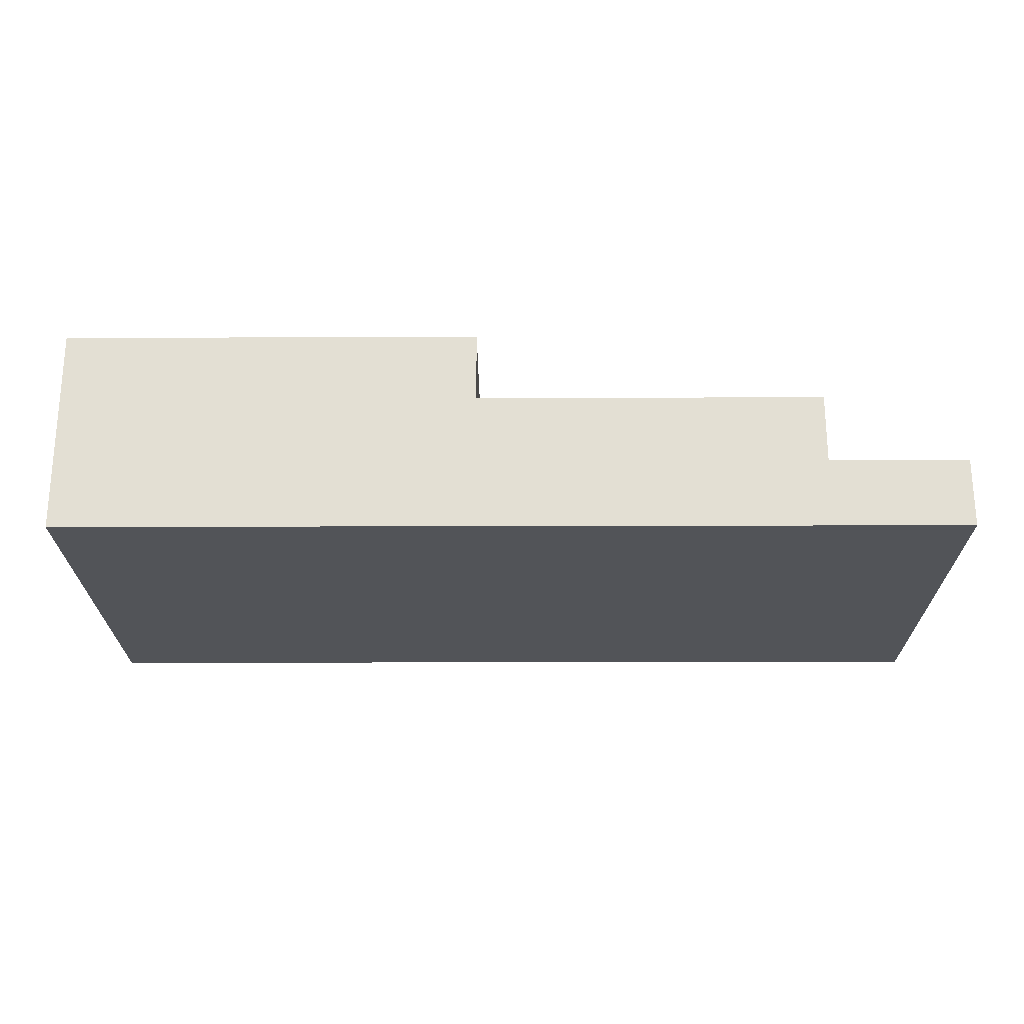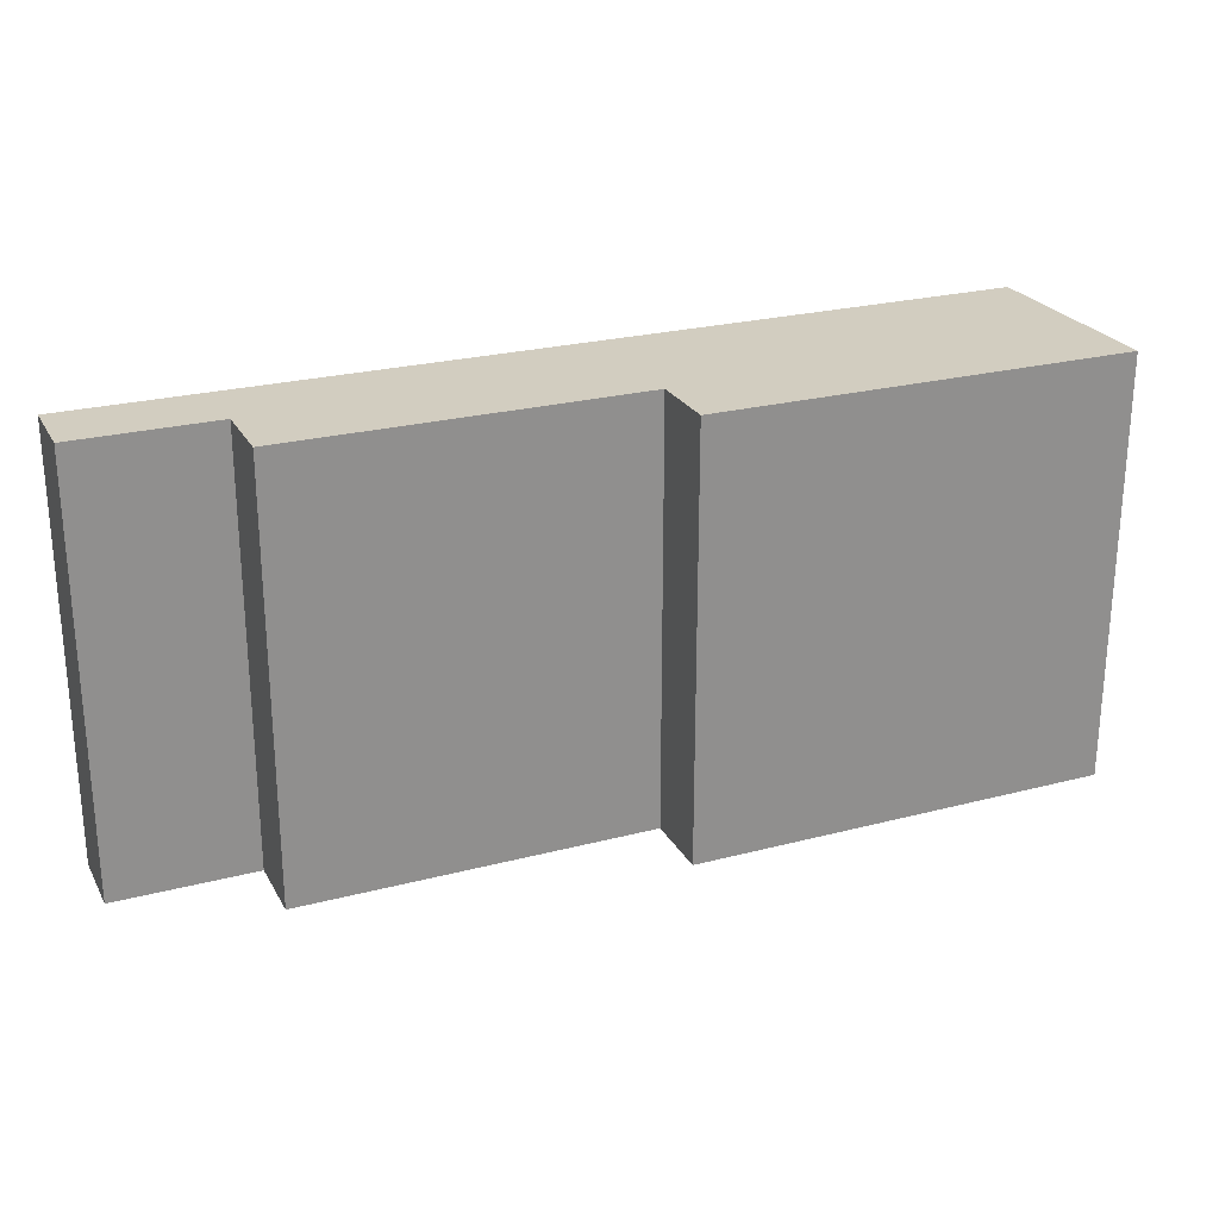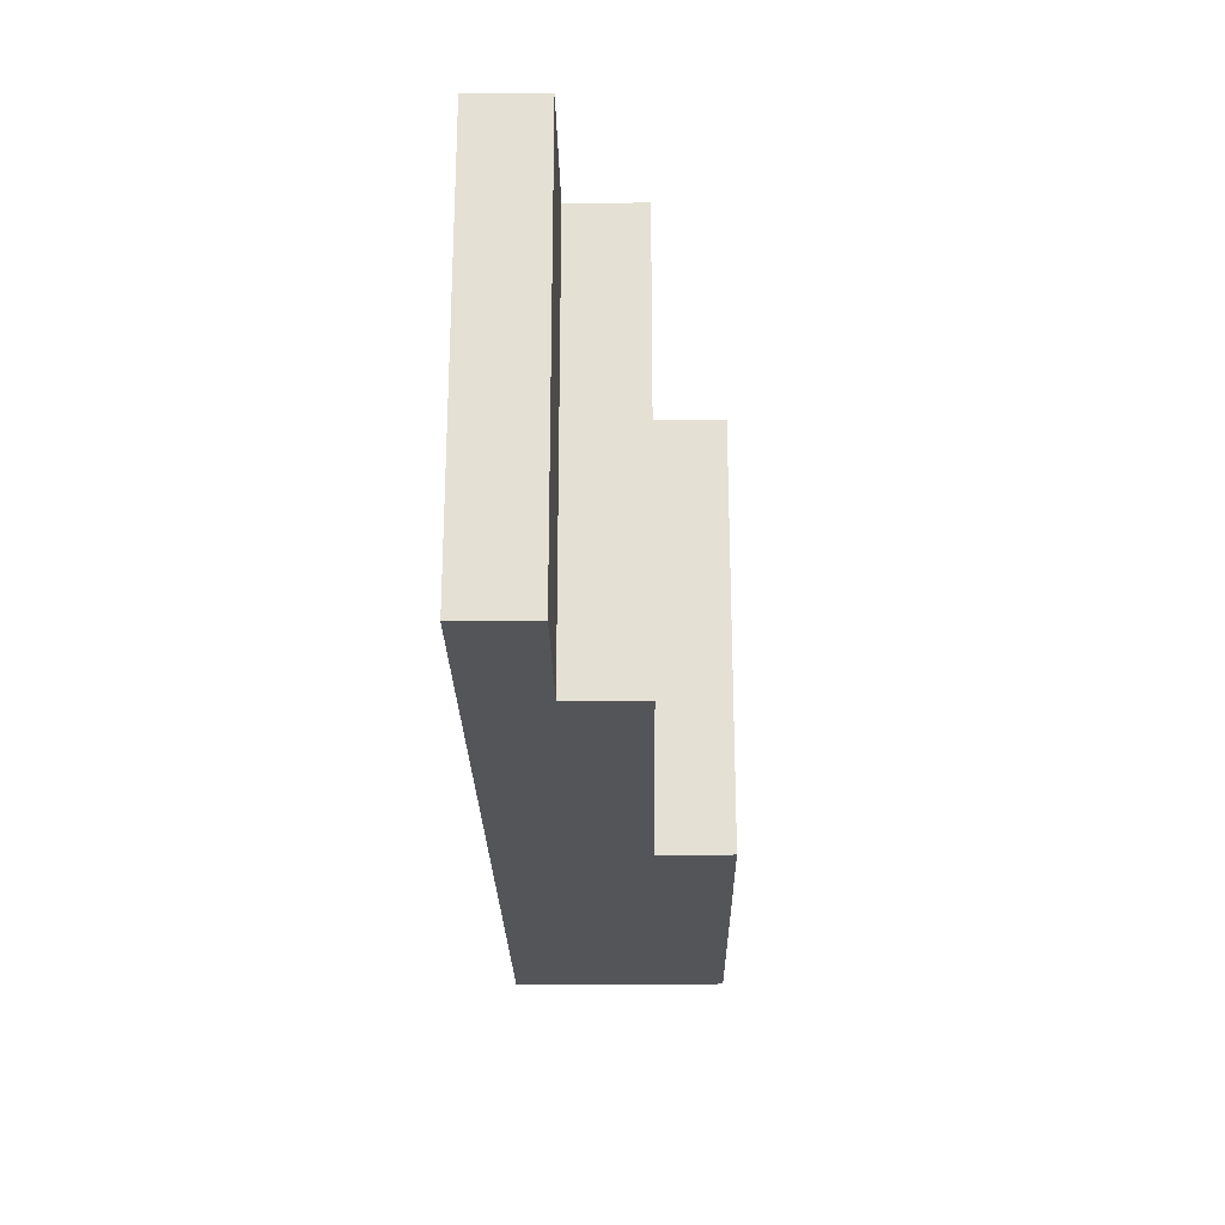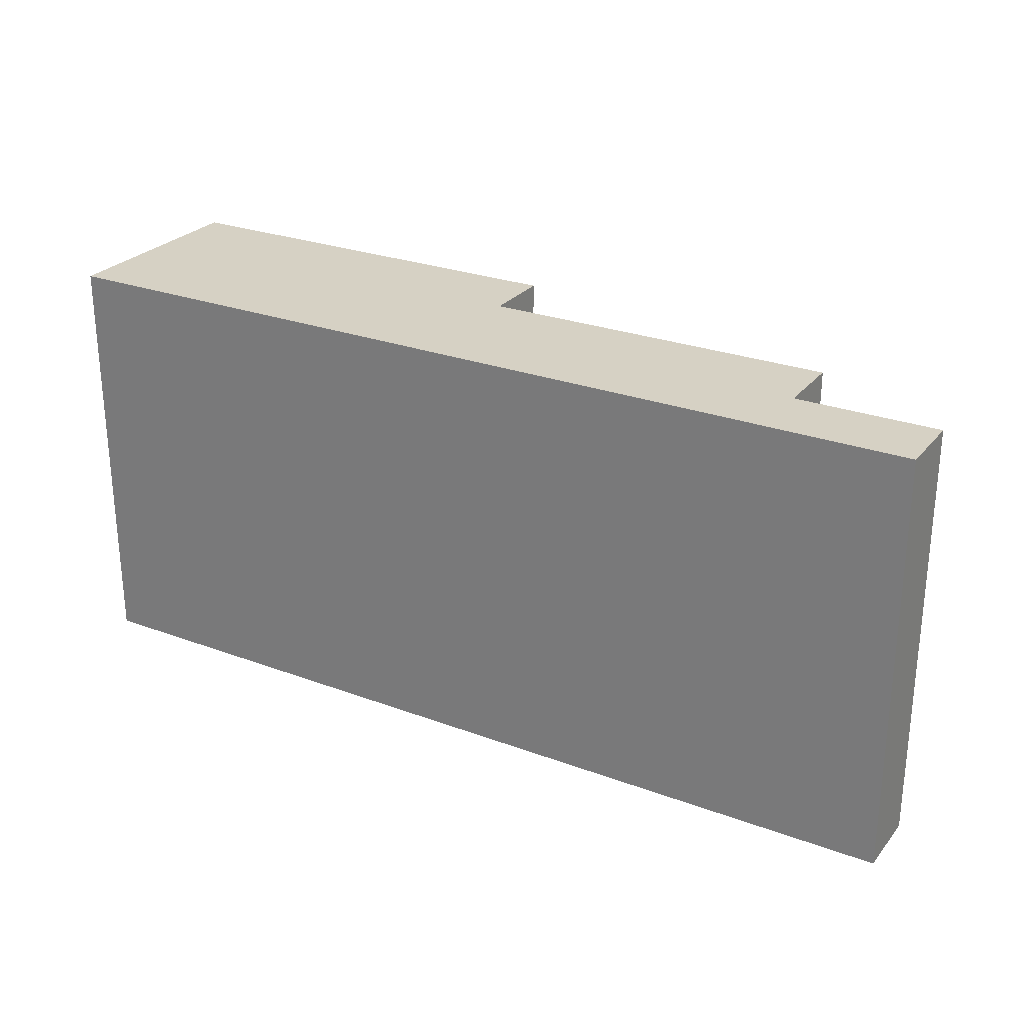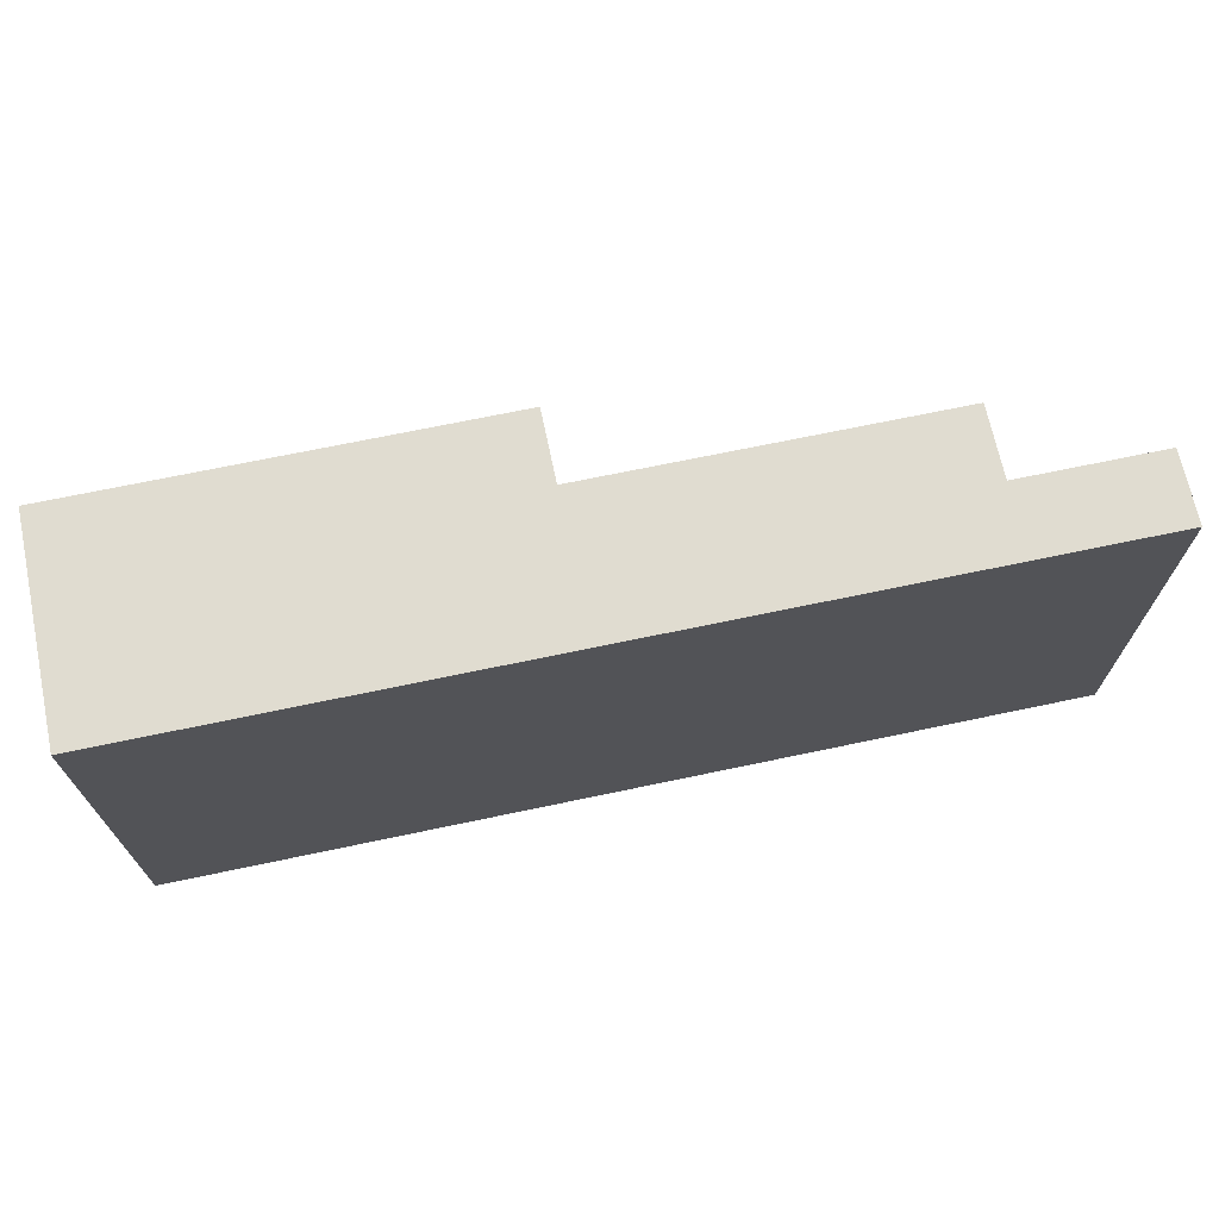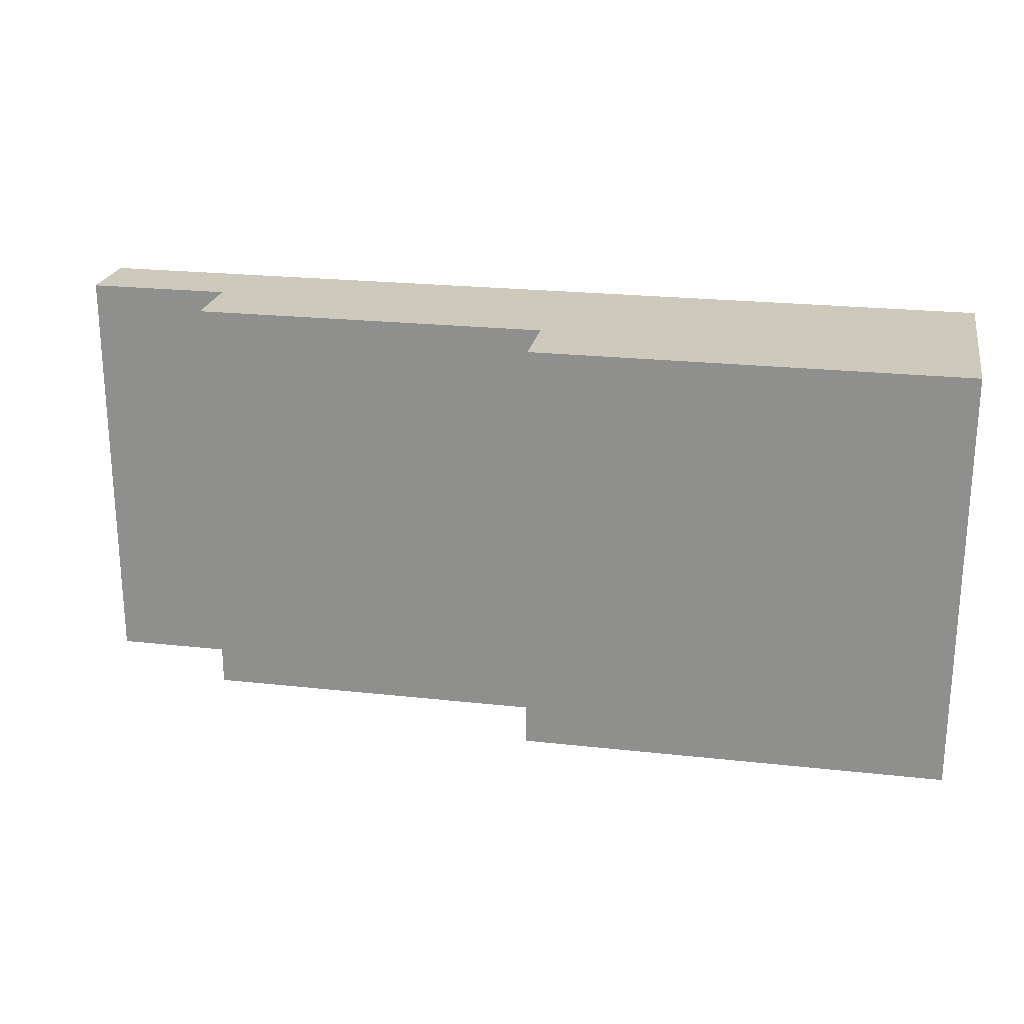
<metadata>
{"format":"obj","ext":"obj","renderer":"f3d","projection":"perspective","resolution":1024,"background":"white","views":[{"elev":-23.2,"azim":0.3,"up":"+Y"},{"elev":24.7,"azim":156.9,"up":"+Z"},{"elev":-24.2,"azim":90.9,"up":"+Z"},{"elev":26.7,"azim":30.2,"up":"+Z"},{"elev":69.5,"azim":-11.9,"up":"+Z"},{"elev":22.7,"azim":-169.2,"up":"+Z"}]}
</metadata>
<code>
o
v -0.6 0 1.1
v -0.6 0 0.5
v -0.6 0.3 1.1
v -0.6 0.3 0.5
v -3.725e-08 0.1 1
v -3.725e-08 0.1 0.6
v -3.725e-08 0.2 1
v -3.725e-08 0.2 0.6
v -0.5 0.1 1
v -0.5 0.1 0.6
v -0.5 0.2 1
v -0.5 0.2 0.6
v -3.725e-08 0.2 1.1
v -3.725e-08 0.2 0.5
v -3.725e-08 0.3 1.1
v -3.725e-08 0.3 0.5
v 0.5 0.1 1.1
v 0.5 0.1 0.5
v 0.5 0.2 1.1
v 0.5 0.2 0.5
v 0.7 0 1.1
v 0.7 0 0.5
v 0.7 0.1 1.1
v 0.7 0.1 0.5
v -0.6 0 1.1
v -0.6 0.3 1.1
v -3.725e-08 0.2 1.1
v -3.725e-08 0.3 1.1
v 0.5 0.1 1.1
v 0.5 0.2 1.1
v 0.7 0 1.1
v 0.7 0.1 1.1
v -0.5 0.1 0.6
v -0.5 0.2 0.6
v -3.725e-08 0.1 0.6
v -3.725e-08 0.2 0.6
v -0.5 0.1 1
v -0.5 0.2 1
v -3.725e-08 0.1 1
v -3.725e-08 0.2 1
v -0.6 0 0.5
v -0.6 0.3 0.5
v -3.725e-08 0.2 0.5
v -3.725e-08 0.3 0.5
v 0.5 0.1 0.5
v 0.5 0.2 0.5
v 0.7 0 0.5
v 0.7 0.1 0.5
v -0.6 0 1.1
v 0.7 0 1.1
v -0.6 0 0.5
v 0.7 0 0.5
v -0.5 0.2 1
v -3.725e-08 0.2 1
v -0.5 0.2 0.6
v -3.725e-08 0.2 0.6
v 0.5 0.1 1.1
v 0.7 0.1 1.1
v -0.5 0.1 1
v -3.725e-08 0.1 1
v -0.5 0.1 0.6
v -3.725e-08 0.1 0.6
v 0.5 0.1 0.5
v 0.7 0.1 0.5
v -3.725e-08 0.2 1.1
v 0.5 0.2 1.1
v -3.725e-08 0.2 0.5
v 0.5 0.2 0.5
v -0.6 0.3 1.1
v -3.725e-08 0.3 1.1
v -0.6 0.3 0.5
v -3.725e-08 0.3 0.5
f 3 2 1
f 4 2 3
f 7 6 5
f 8 6 7
f 9 10 11
f 11 10 12
f 13 14 15
f 15 14 16
f 17 18 19
f 19 18 20
f 21 22 23
f 23 22 24
f 27 26 25
f 28 26 27
f 29 27 25
f 30 27 29
f 31 29 25
f 32 29 31
f 35 34 33
f 36 34 35
f 37 38 39
f 39 38 40
f 41 42 43
f 43 42 44
f 41 43 45
f 45 43 46
f 41 45 47
f 47 45 48
f 51 50 49
f 52 50 51
f 55 54 53
f 56 54 55
f 59 60 61
f 61 60 62
f 57 58 63
f 63 58 64
f 65 66 67
f 67 66 68
f 69 70 71
f 71 70 72

</code>
